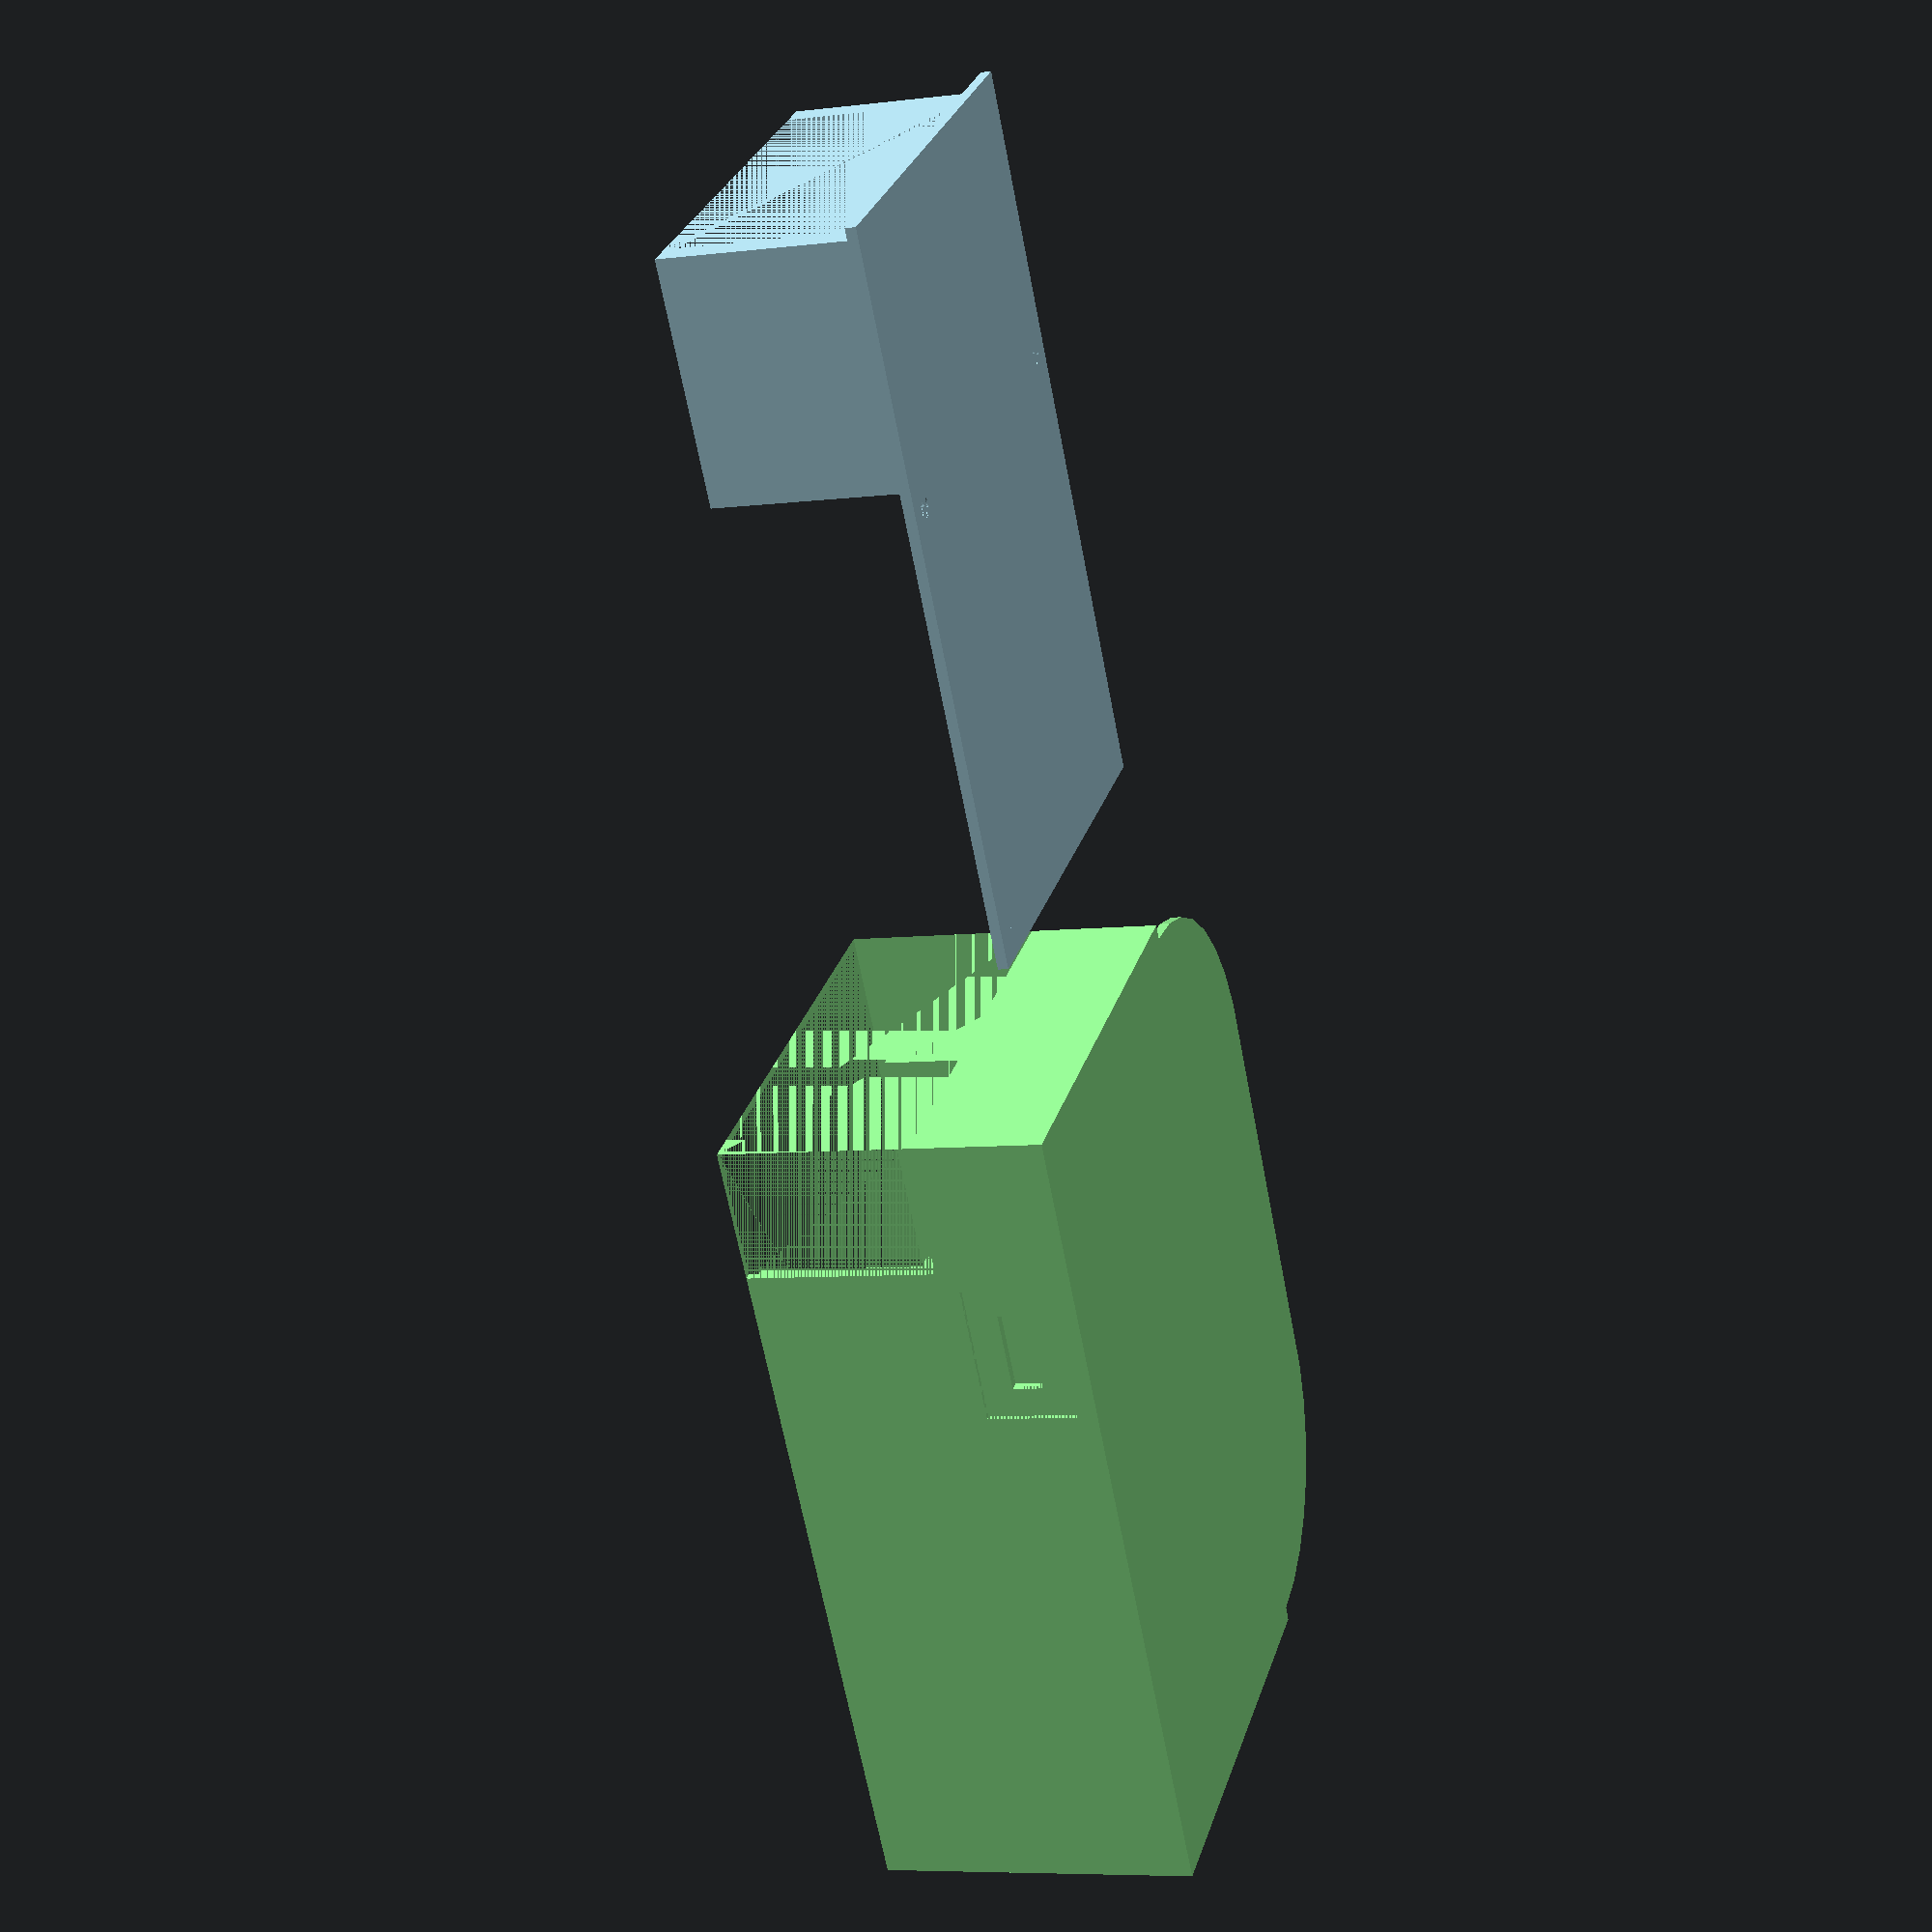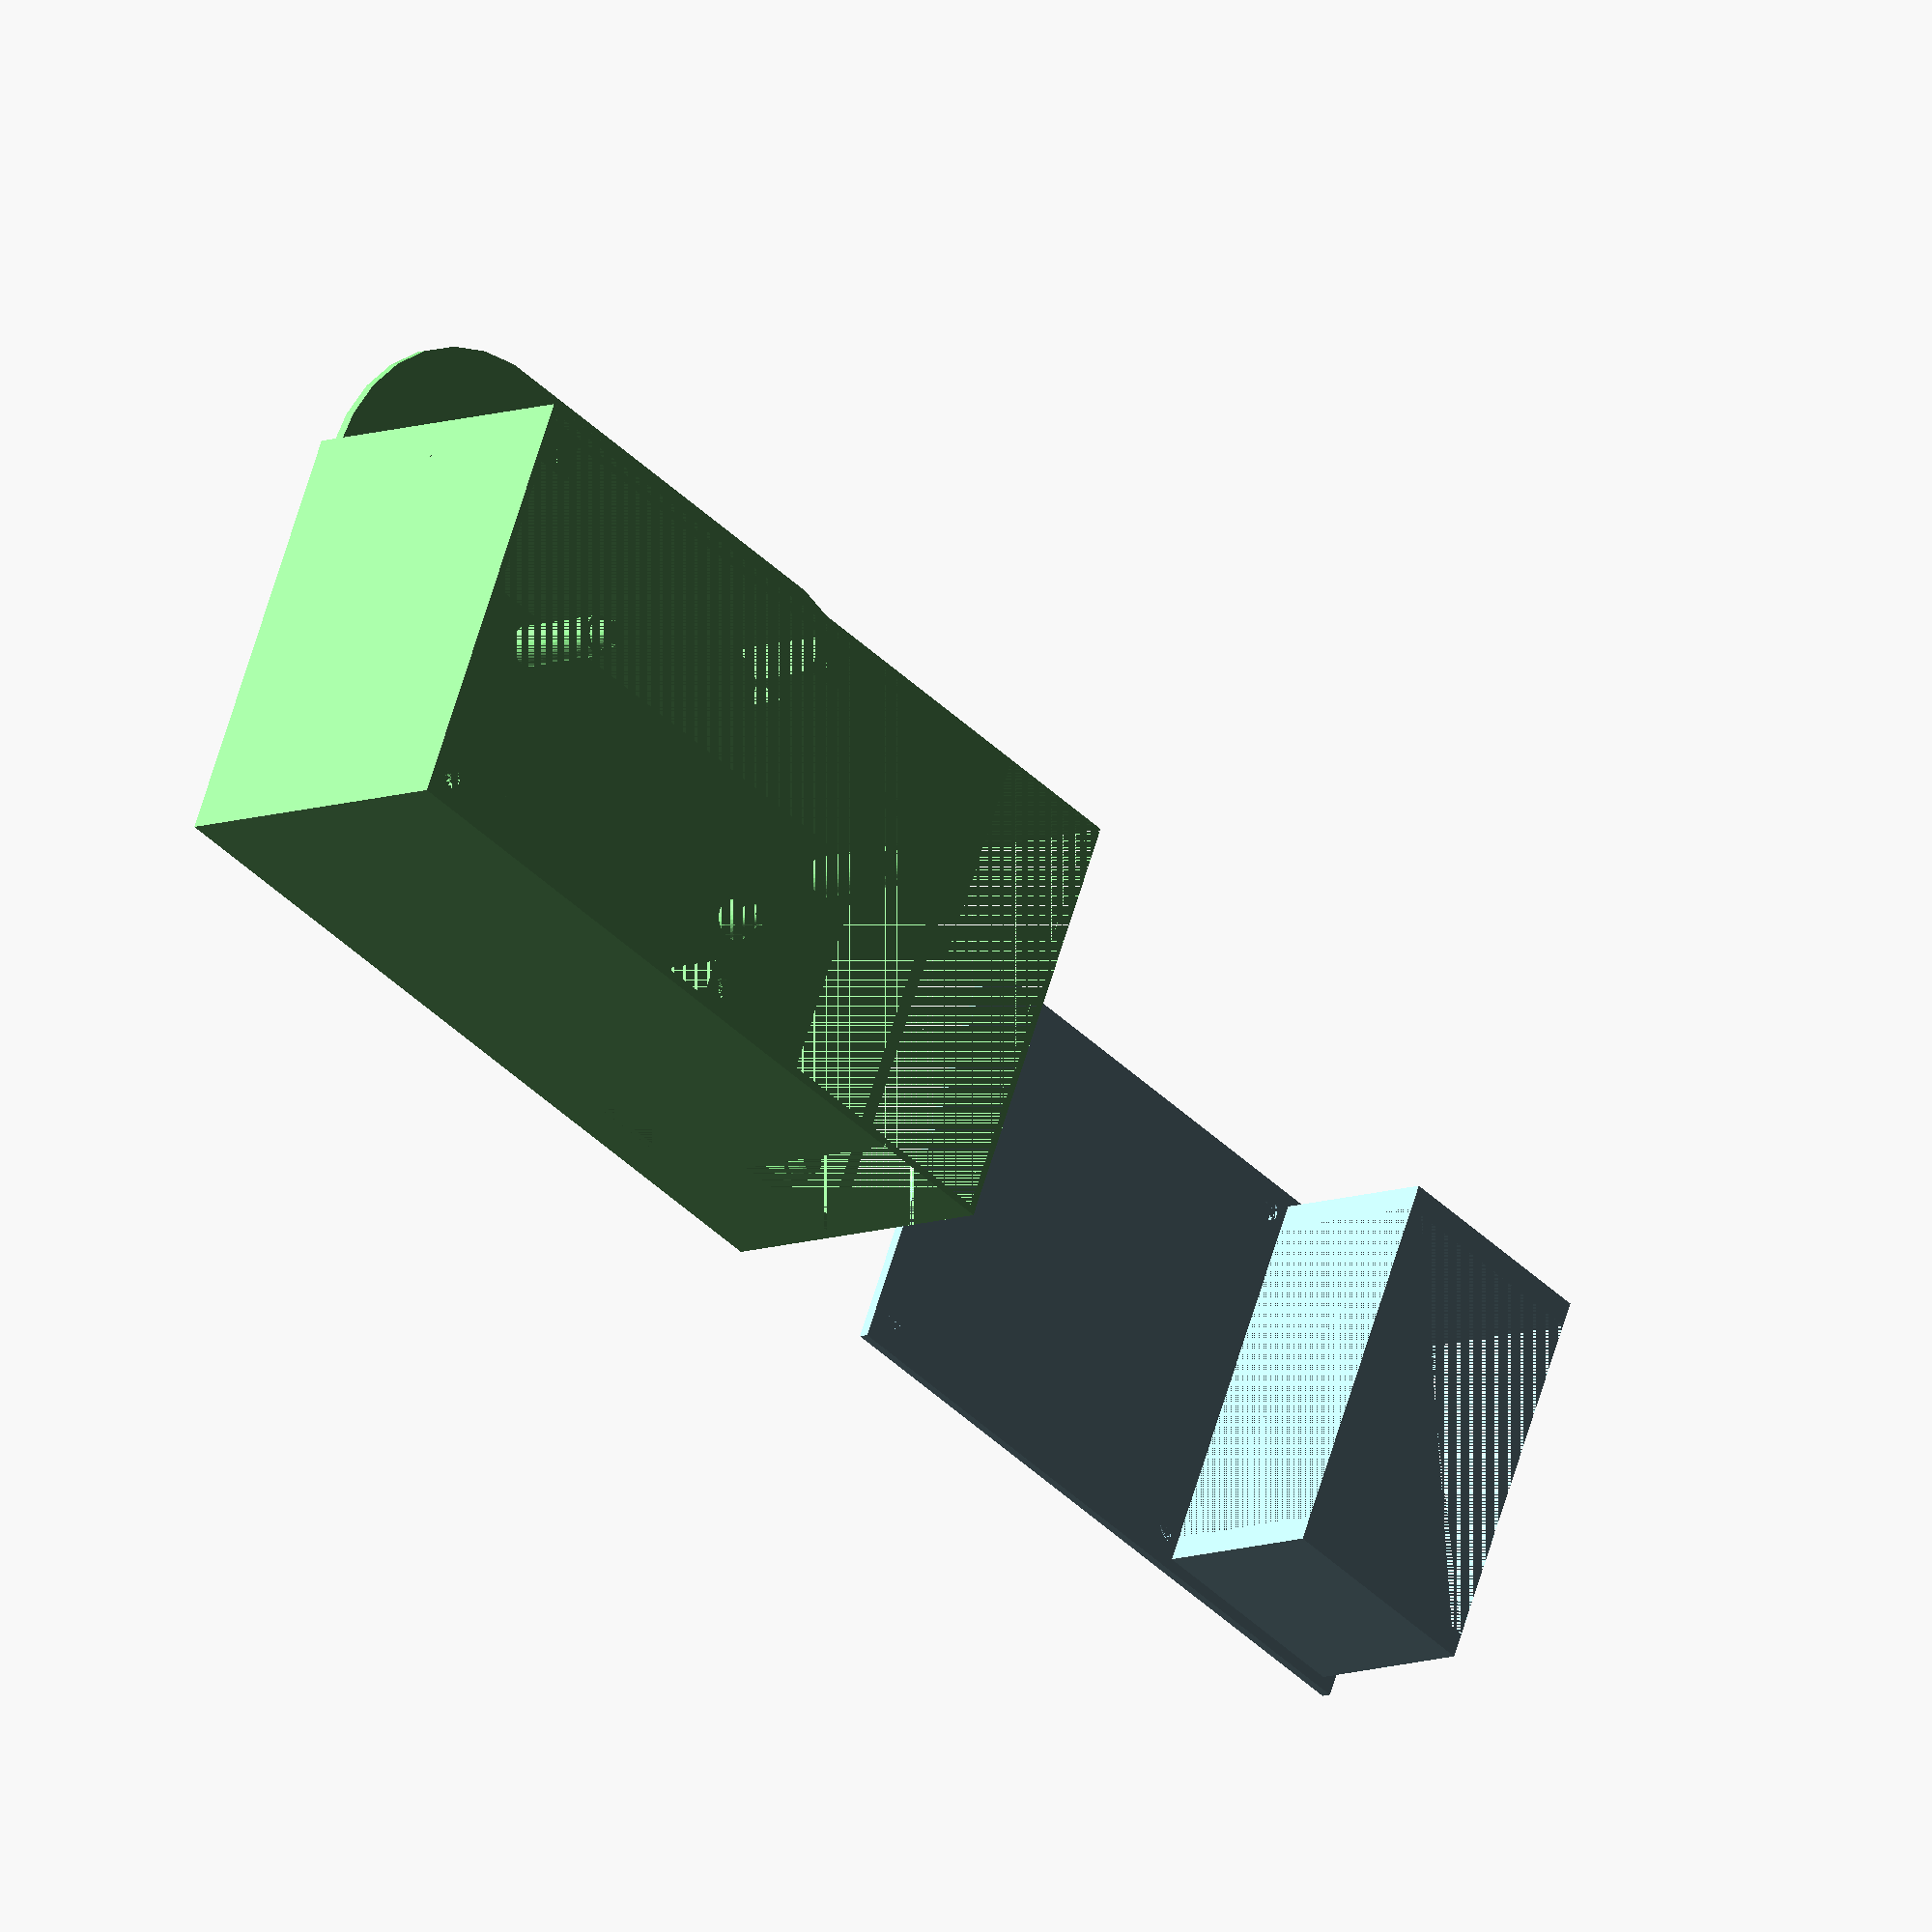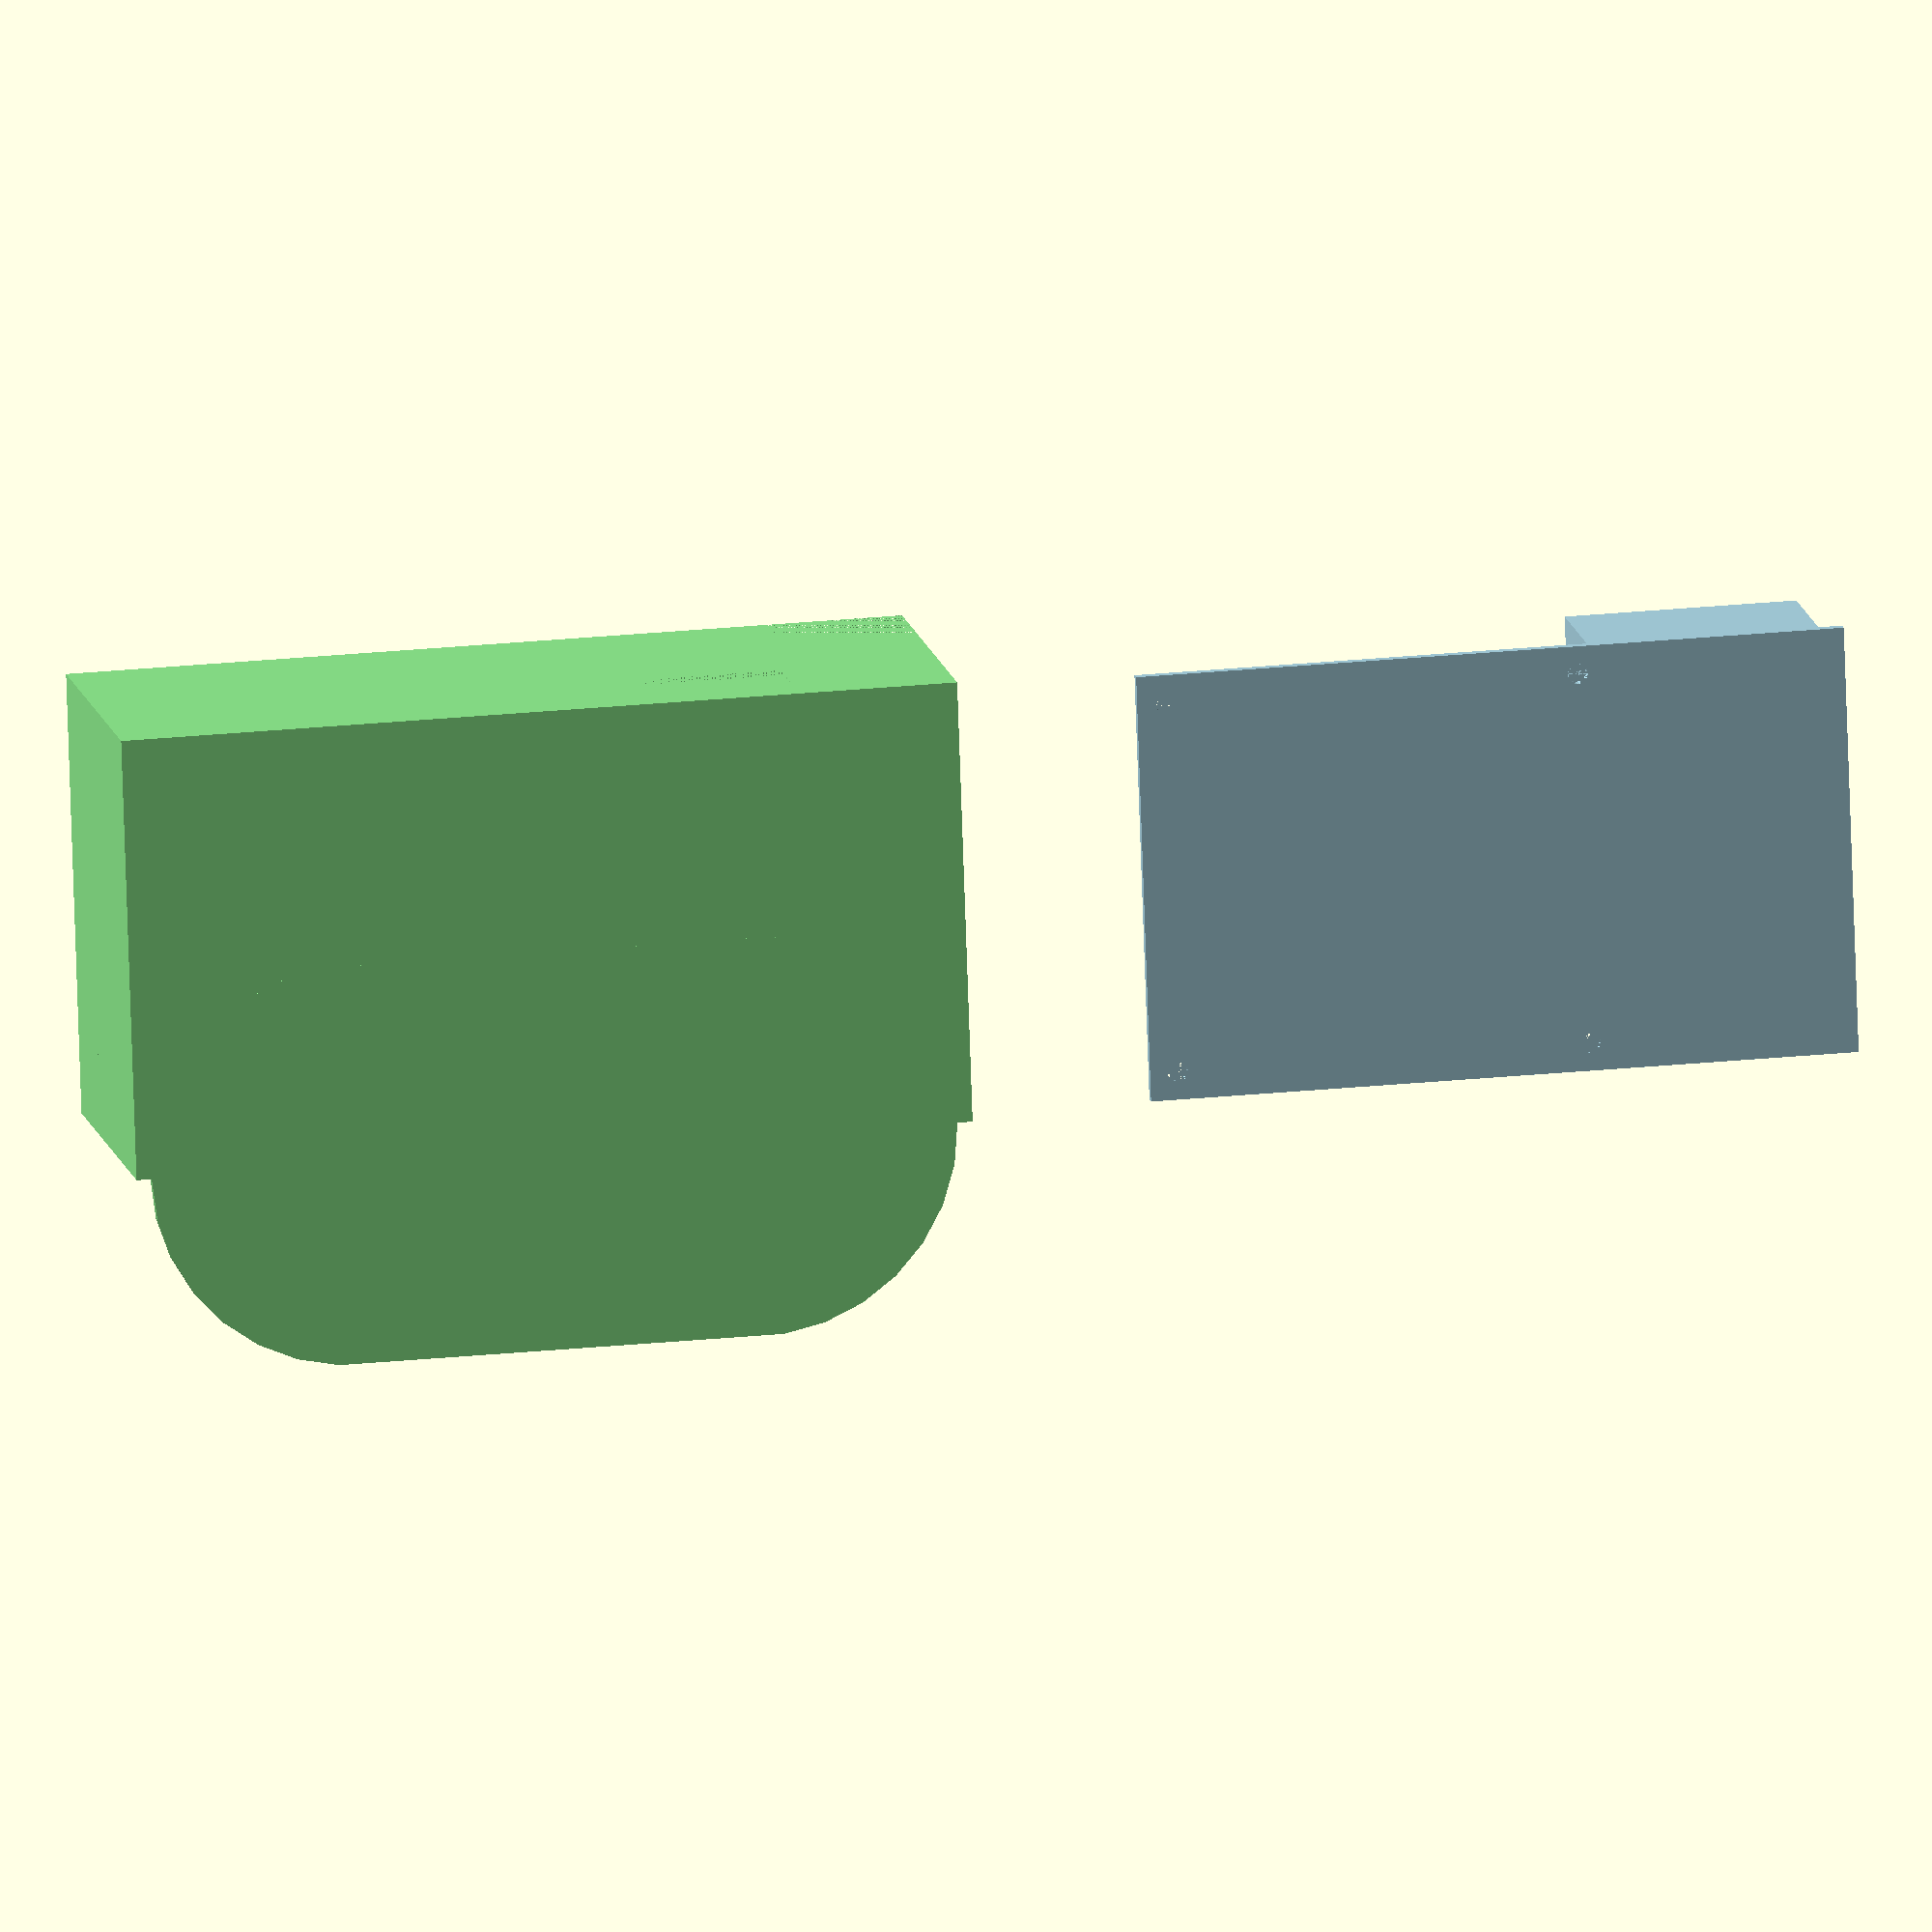
<openscad>
// Your printers nozzle diameter.
nozzle_diameter = 0.4;

// Enable / disable the 'hanger' tab. 1 adds the tab. 0 removes it.
hanger = 1;

// Desired thickness of the caase walls.
wall_thickness = 1.5;
lid_thickness = 1;

// Space left for SD card protrusion
sd_card_clearance = 5;
pi_standoff = 2;
relay_standoff = 10;

// combined outer bounding box of a pi zero w and the relay board.
board_length = 75;
board_width = 39;

// Calculate the interior dimensions , based upon necessary paddings and 'stacking' the boards.
length = board_length + sd_card_clearance + (wall_thickness *2);
width = board_width + 2 + (wall_thickness *2);

lower_part_height = 32;

module support_peg(standoff_height = 1, upper_diameter = 2.3) {
    if (standoff_height > 0) {
        scale([1/10, 1/10, 1/10]) 
            cylinder(standoff_height * 10, d = 40);       
    }

    translate([0, 0, standoff_height])
        scale([1/10, 1/10, 1/10]) 
            cylinder(10, d = upper_diameter * 10);
    translate([0, 0, standoff_height + 1])
        scale([1/10, 1/10, 1/10])
            cylinder(10, d1 = upper_diameter * 10, d2 = (upper_diameter * 10) - 5);
    
    // TODO: Add a threaded receiver to the pin.
}
 
module pi_supports(standoff_height = 0) {
    translate([3.5, 3.5, 0])
        support_peg(standoff_height);
    translate([3.5, 3.5 + 23, 0])
        support_peg(standoff_height);
    translate([3.5 + 58 , 3.5, 0])
        support_peg(standoff_height);
    translate([3.5 + 58, 3.5 + 23, 0])
        support_peg(standoff_height);
}

module relay_supports(standoff_height = 10) {
// This peg will be in the way.
//    translate([2.75, 2.75, 0])
//        support_peg(standoff_height);
    translate([47.75, 2.75, 0])
        support_peg(standoff_height, 2.9);
    translate([2.75, 36.75, 0])
        support_peg(standoff_height, 2.9);
    translate([47.75, 36.75, 0])
        support_peg(standoff_height, 2.9);
}

module pi_usb_opening(standoff_height = 0) {
    union() {
        translate([0, 0, standoff_height + 2]) // board thickness is 2mm
            cube([8, wall_thickness, 3]); // slightly over sized.
        translate([-3, 0, standoff_height - 1]) 
            cube([14, wall_thickness - 1, 9]);
    }
}

module lid_screw_receiver(height = 12) {    
    difference() {
        translate([0, 0, 0 - height])
            cube([4, 4, 12]);
        translate([2, 2, 0 - height])
            scale([1 / 10, 1 / 10, 1 / 10])
                cylinder(r = 10, height * 10);
        translate([0, 4,  0 - height - 4])
            rotate([45, 0, 0])
                cube([6, 6, 6]);
    }
}

module lid_screw_opening(lid_thickness) {
        translate([2, 2, 0])
            scale([1 / 10, 1 / 10, 1 / 10])
                cylinder(r = 10, lid_thickness * 10);
}

color("lightgreen")
union() {
    difference() {
        cube([length, width, lower_part_height]);
        translate([wall_thickness, wall_thickness, 1])
            cube([length - (wall_thickness * 2), width - (wall_thickness * 2), lower_part_height - 1]);
        
        // Recess for top cover
        translate([wall_thickness / 2, wall_thickness / 2, lower_part_height - lid_thickness])
            cube([length - wall_thickness, width - wall_thickness, lid_thickness]);
        
        // Raspberry pi power opening
        translate([wall_thickness + sd_card_clearance + 50, 0, 1])
            pi_usb_opening(pi_standoff);
        
        // Subtraction to expose relay contacts
        translate([length - wall_thickness - 12, 0, 1 + relay_standoff + 2]) // thickness of the board
            cube([12 + wall_thickness, width, lower_part_height - (1 + relay_standoff + 2)]);
        
        
    };
    translate([wall_thickness + sd_card_clearance, wall_thickness + 1, 1])
        pi_supports(pi_standoff);
    translate([wall_thickness + 28, wall_thickness + 1, 1])
        relay_supports(relay_standoff);
    
    // Top cover screw receivers
    translate([wall_thickness, wall_thickness, lower_part_height - lid_thickness])
        lid_screw_receiver(12);
    translate([length - wall_thickness - 35 - 4, wall_thickness, lower_part_height - lid_thickness])
        lid_screw_receiver(12);
    translate([wall_thickness, width - wall_thickness, lower_part_height - lid_thickness])
        rotate([0, 0, 180])
            translate([-4, 0, 0])
                lid_screw_receiver(12);
    translate([length - wall_thickness - 35 - 4, width - wall_thickness, lower_part_height - lid_thickness])
        rotate([0, 0, 180])
            translate([-4, 0, 0])
                lid_screw_receiver(12);
        
    // Add a 'hanging tab'
    if (hanger > 0) {
        hull() {
            translate([(length / 2) - 20, width, 0])
                cylinder(r = 20, 1);
            translate([(length / 2) + 20, width, 0])
                cylinder(r = 20, 1);
        }
    }
}

// The lid
color("lightblue")
translate([100, 0, 0])
difference() {
    union() {
        translate([wall_thickness / 2, wall_thickness / 2, 0])
            cube([length - (wall_thickness / 2) - 12, width - wall_thickness, lid_thickness]);
        
        // Clamp  to hold the relay board in place.
        translate([length - wall_thickness - 35, wall_thickness + nozzle_diameter, lid_thickness])
            cube([35 - 12, width - (wall_thickness * 2) - (nozzle_diameter * 2),  lower_part_height - (1 + relay_standoff + 2 + lid_thickness)]);
    }
    translate([length - wall_thickness - 35, wall_thickness + nozzle_diameter + 2.5, lid_thickness])
        cube([35 - 12, width - ((wall_thickness + nozzle_diameter + 2.5) * 2), lower_part_height - (1 + relay_standoff + 2 + lid_thickness)]);
    
        // Top cover screw receivers
    translate([wall_thickness, wall_thickness, 0])
        lid_screw_opening(lid_thickness);
    translate([length - wall_thickness - 35 - 4, wall_thickness, 0])
        lid_screw_opening(lid_thickness);
    translate([wall_thickness, width - wall_thickness, 0])
        rotate([0, 0, 180])
            translate([-4, 0, 0])
        lid_screw_opening(lid_thickness);
    translate([length - wall_thickness - 35 - 4, width - wall_thickness, 0])
        rotate([0, 0, 180])
            translate([-4, 0, 0])
        lid_screw_opening(lid_thickness);
}

// The clamp
</openscad>
<views>
elev=187.2 azim=124.4 roll=70.8 proj=p view=wireframe
elev=189.2 azim=203.7 roll=225.3 proj=o view=wireframe
elev=168.0 azim=2.0 roll=9.7 proj=o view=wireframe
</views>
